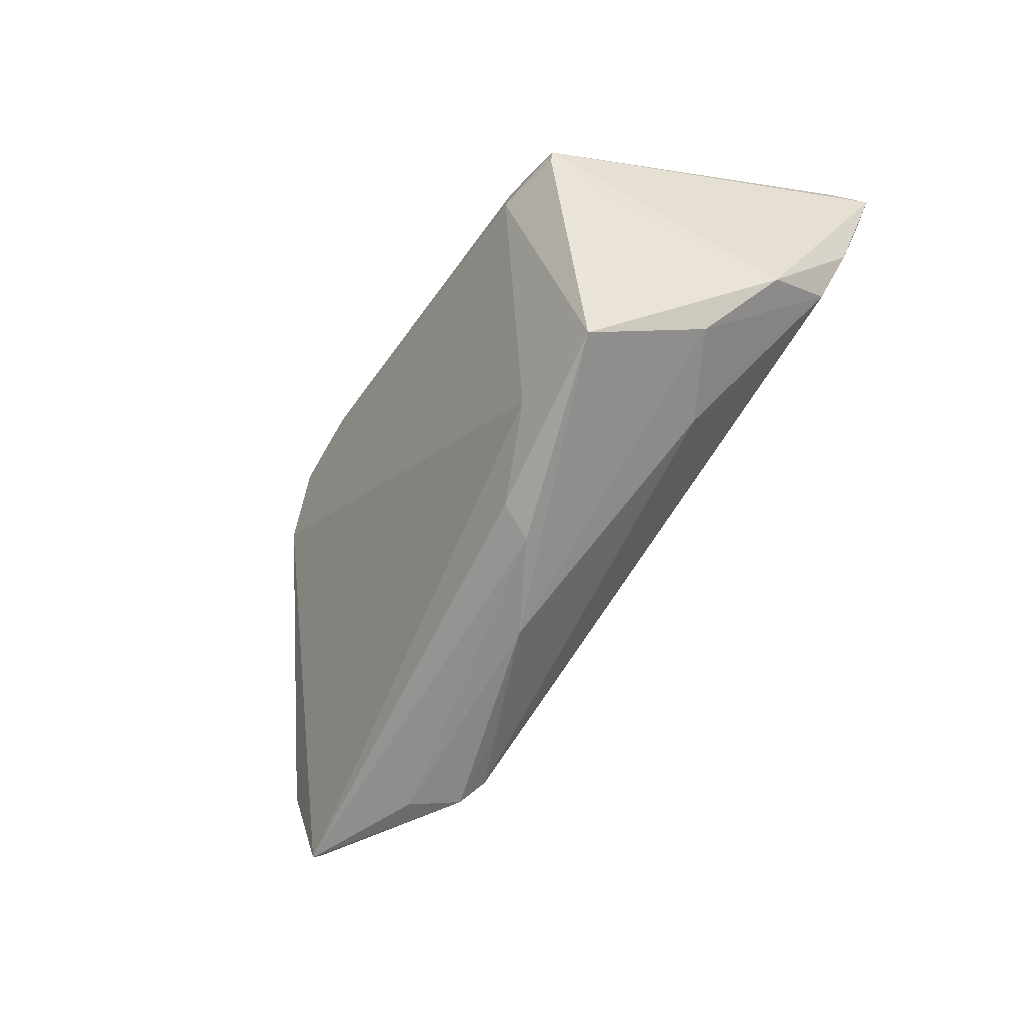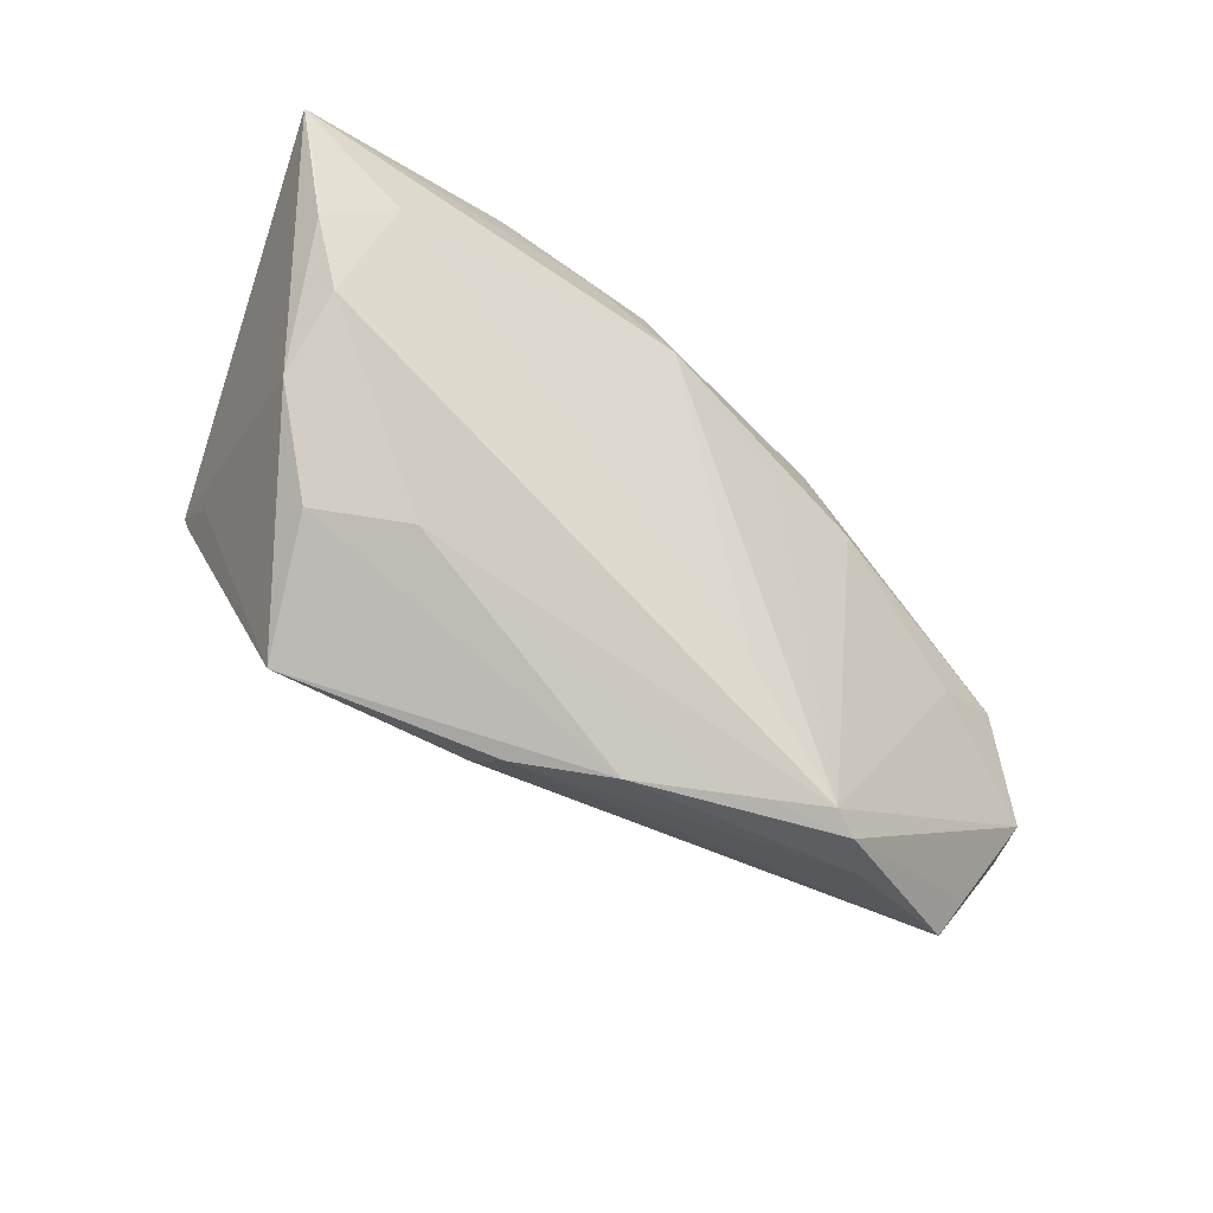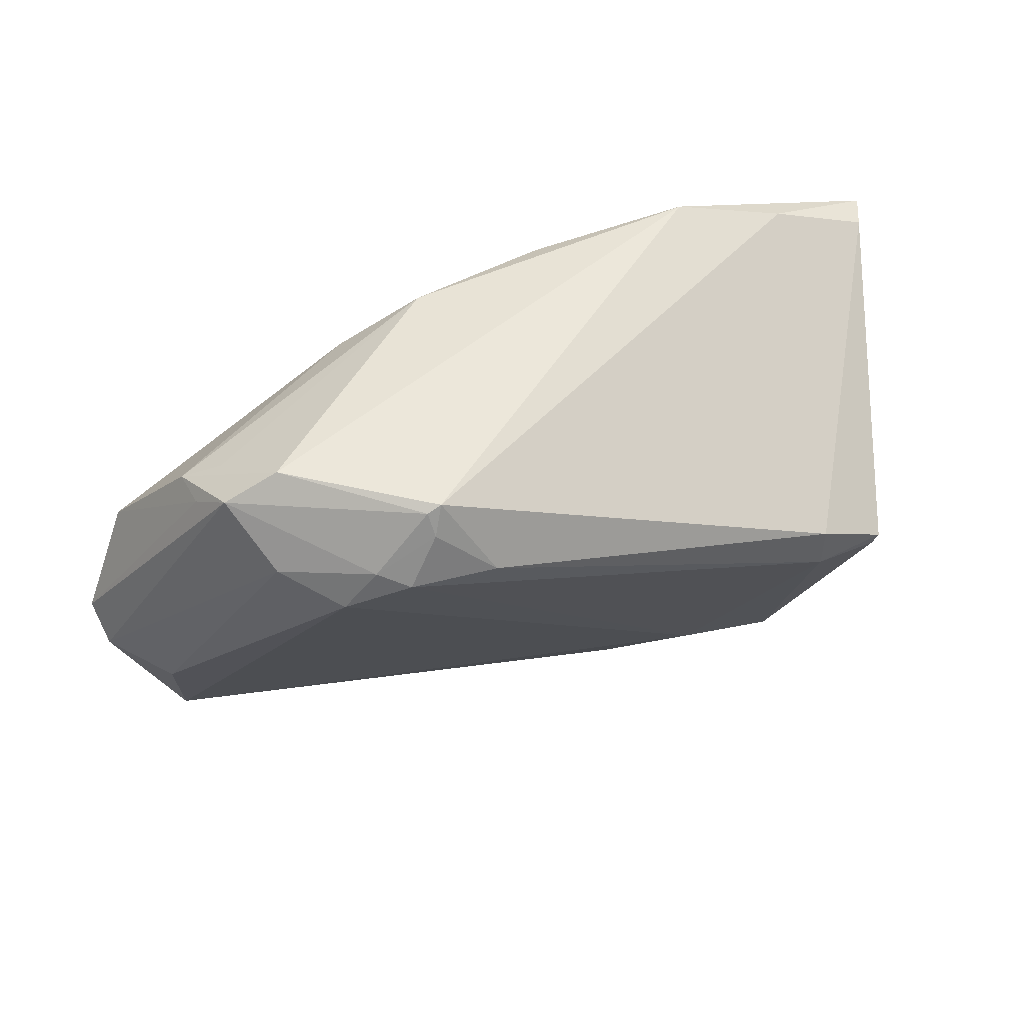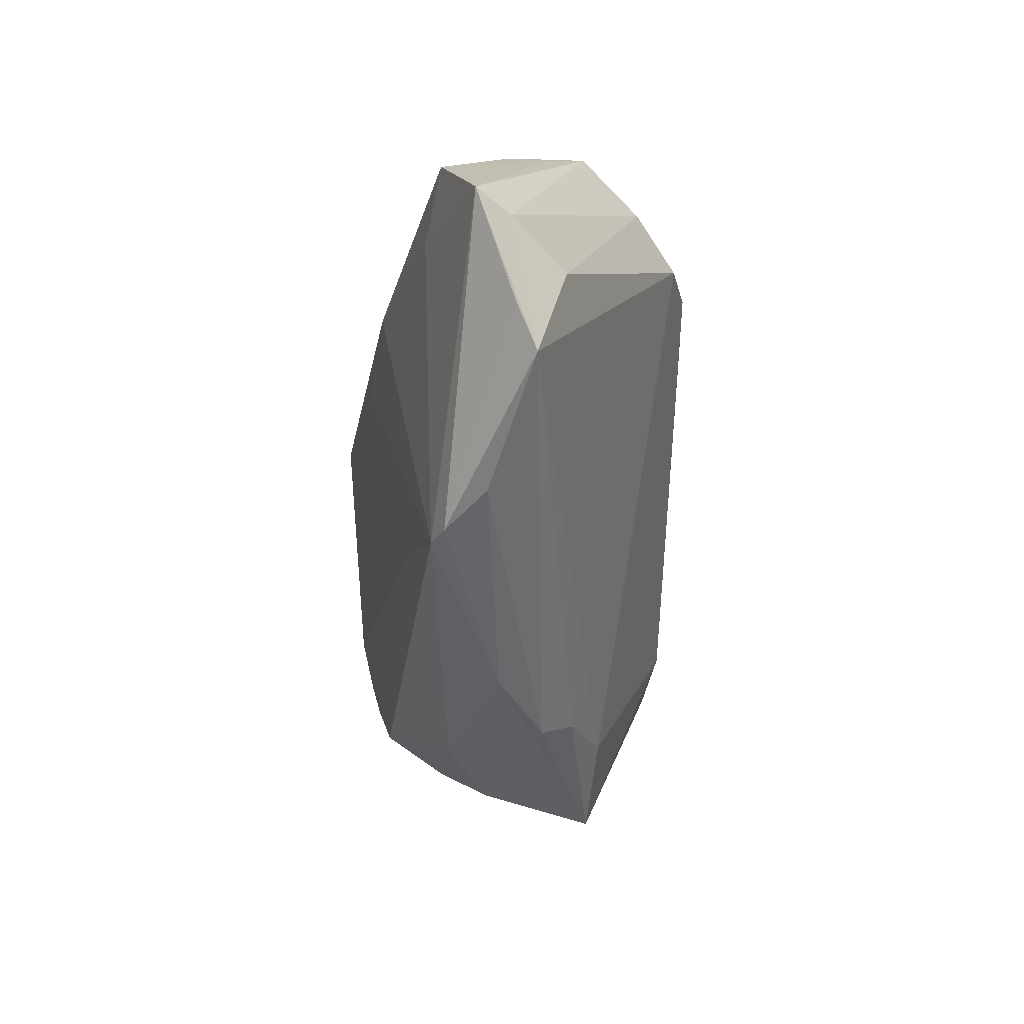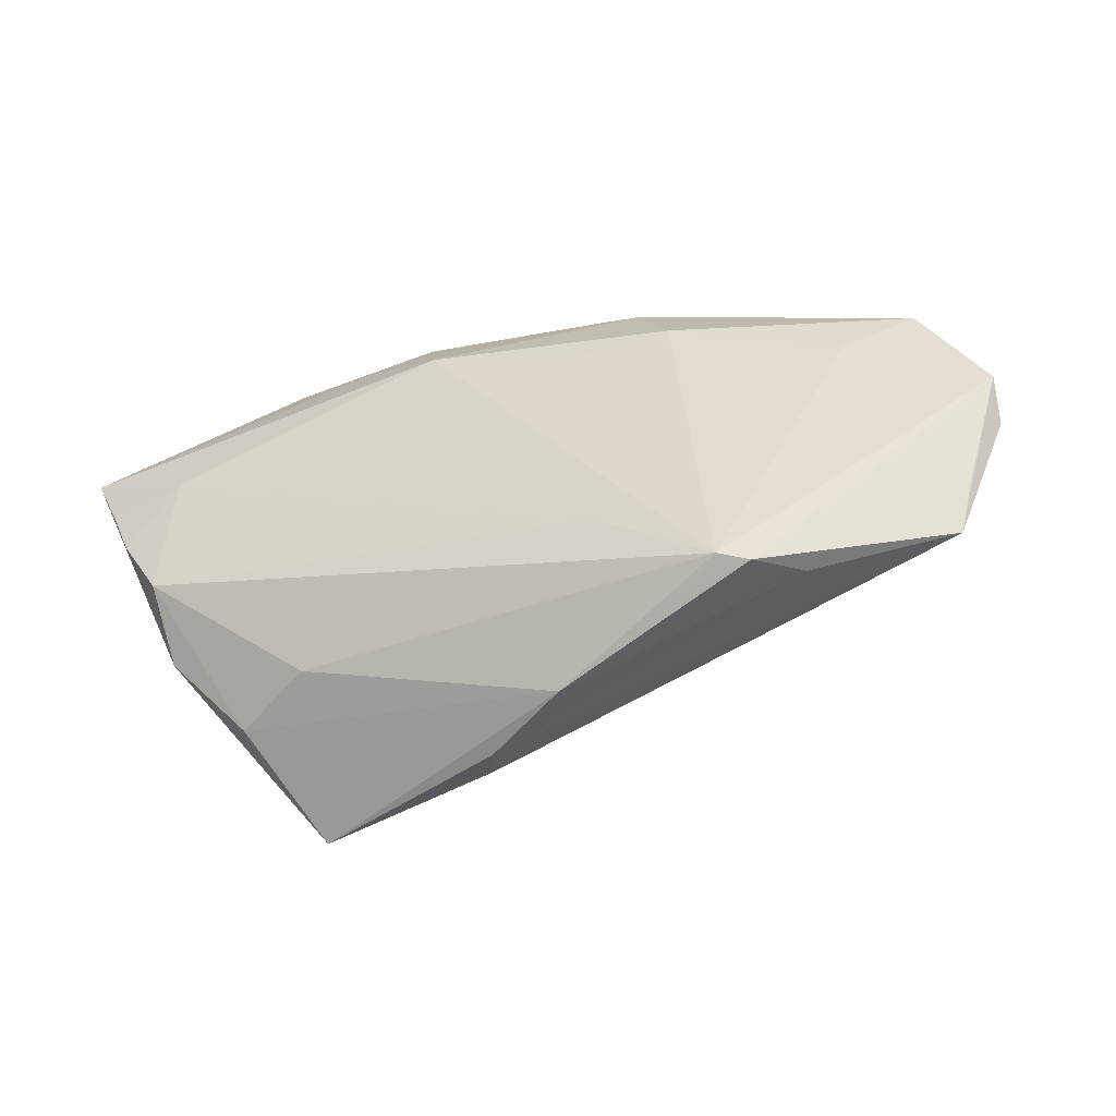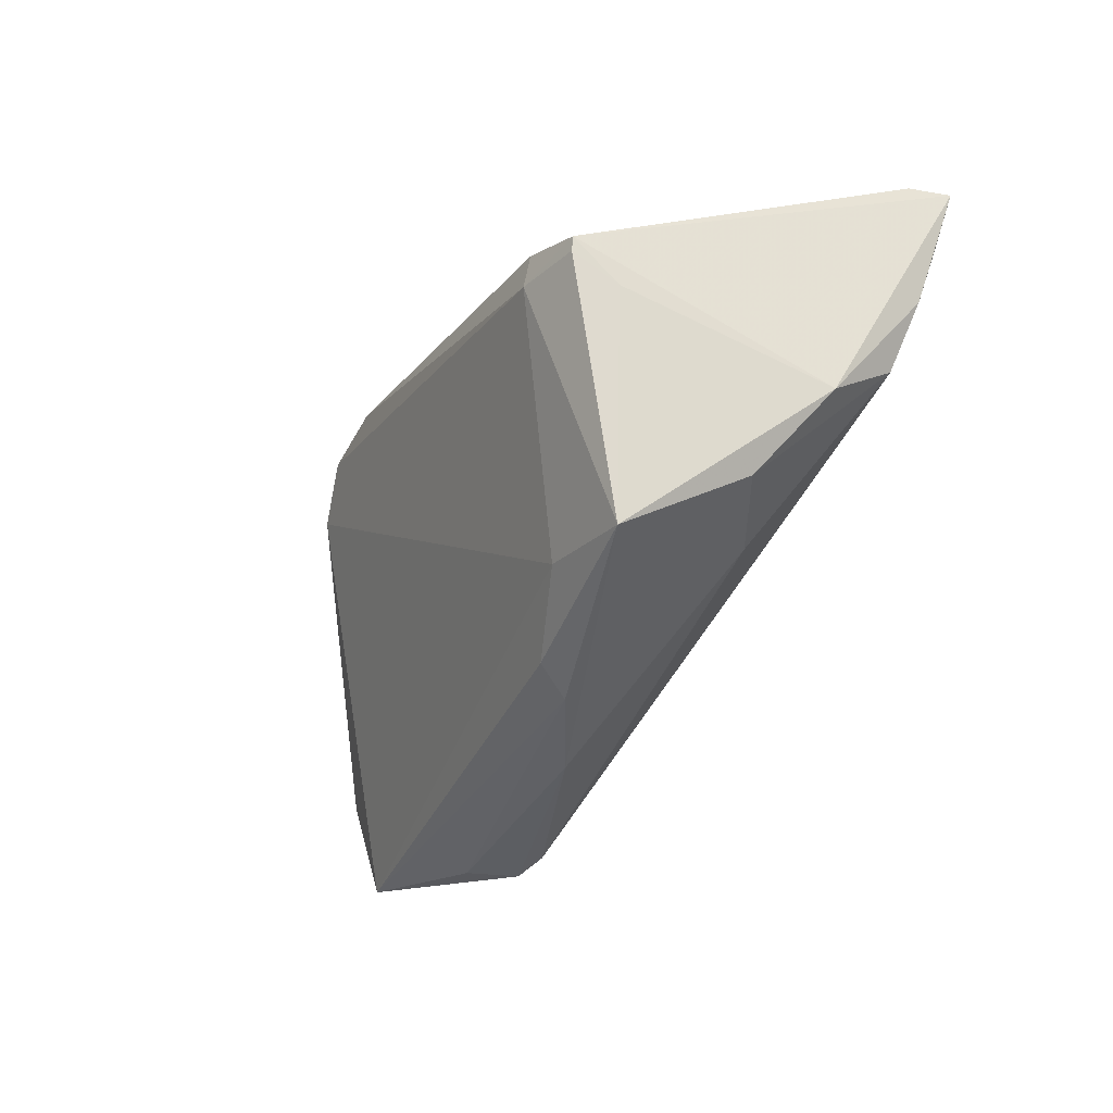
<metadata>
{"format":"obj","ext":"obj","renderer":"f3d","projection":"perspective","resolution":1024,"background":"white","views":[{"elev":-64.3,"azim":57.7,"up":"+Y"},{"elev":-53.0,"azim":143.0,"up":"+Y"},{"elev":52.9,"azim":-17.9,"up":"+Y"},{"elev":-44.8,"azim":-92.2,"up":"+Y"},{"elev":-57.8,"azim":-157.2,"up":"+Y"},{"elev":-40.1,"azim":61.6,"up":"+Y"}]}
</metadata>
<code>
v 0.05974 0.02375 -0.01821
v -0.0008575 -0.03327 -0.00172
v 0.04348 -0.01901 -0.002296
v 0.01071 -0.03236 0.004621
v -0.02851 -0.03183 -0.009539
v -0.04523 0.004002 -0.01313
v 0.01259 -0.02967 0.008976
v -0.06174 -0.00549 -0.006819
v -0.02531 0.02498 0.02218
v -0.0549 -0.01898 -0.001582
v -0.02479 -0.03048 -0.01119
v 0.05859 0.0149 -0.02178
v -0.03379 -0.02997 -0.004317
v -0.04145 0.02957 0.00855
v -0.03705 0.02282 0.01628
v 0.05607 0.007294 -0.02022
v 0.01039 0.03026 -0.02137
v -0.05216 -0.02482 0.001068
v 0.01902 0.02812 -0.02242
v 0.05175 -0.008846 -0.009275
v -0.01053 -0.01876 -0.01457
v 0.04636 0.02925 -0.01852
v 0.0515 -0.001803 -0.01808
v -0.04036 0.02693 0.0003071
v 0.04659 0.003029 0.02315
v -0.0532 -0.01134 0.004717
v -0.01773 0.03248 0.0204
v 0.008091 0.01951 -0.02488
v -0.0607 -0.009622 -0.002433
v -0.04467 0.0247 0.003381
v -0.01094 0.0127 -0.02111
v -0.01005 0.02338 0.02488
v -0.05483 0.008092 -0.01129
v -0.01956 0.0248 -0.01754
v 0.04723 0.004818 0.02332
v -0.008316 0.03146 -0.01653
v 0.03761 -0.02818 0.01252
v 0.03216 -0.01941 -0.008245
v 0.0474 0.01452 -0.02313
v -0.01584 0.03327 0.02014
v -0.02133 0.02332 0.02434
v -0.03428 0.03327 0.008702
v -0.0298 0.0194 0.02201
v 0.02397 -0.02436 0.01353
v -0.01678 -0.03146 -0.008015
v -0.01458 0.02602 -0.01808
v 0.06174 0.02306 -0.02314
v -0.02408 0.01358 -0.01937
v -0.01725 0.02967 0.02212
v 0.03156 0.03327 -0.02046
v 0.03803 0.009904 0.02415
v 0.04724 -0.0003584 0.01719
v 0.03768 0.004356 0.02488
v -0.04555 0.02371 -0.002096
f 29 14 8
f 26 29 18
f 18 29 8
f 1 35 47
f 40 50 42
f 42 50 36
f 42 54 14
f 11 23 38
f 36 50 17
f 39 28 47
f 15 29 26
f 14 29 15
f 10 18 8
f 22 50 40
f 47 50 22
f 22 1 47
f 51 22 40
f 1 22 51
f 35 1 51
f 26 18 43
f 43 15 26
f 36 54 24
f 24 42 36
f 54 42 24
f 37 2 3
f 3 2 38
f 3 38 23
f 19 17 50
f 28 17 19
f 19 50 47
f 47 28 19
f 11 28 21
f 28 39 21
f 21 23 11
f 21 39 23
f 34 54 36
f 34 33 54
f 31 28 11
f 14 54 30
f 54 33 30
f 8 14 30
f 30 33 8
f 18 7 44
f 44 43 18
f 44 7 37
f 15 43 9
f 14 15 9
f 23 39 16
f 11 38 45
f 38 2 45
f 37 7 4
f 4 2 37
f 4 7 18
f 37 3 20
f 20 52 37
f 20 3 23
f 35 52 20
f 23 16 20
f 47 35 20
f 20 16 47
f 48 34 28
f 33 34 48
f 28 31 48
f 48 31 11
f 36 17 46
f 46 34 36
f 46 17 28
f 28 34 46
f 53 44 37
f 35 51 53
f 14 9 27
f 40 42 27
f 27 42 14
f 12 39 47
f 47 16 12
f 12 16 39
f 5 45 2
f 11 45 5
f 18 10 5
f 8 11 5
f 5 10 8
f 6 48 11
f 33 48 6
f 6 11 8
f 8 33 6
f 25 53 37
f 35 53 25
f 37 52 25
f 25 52 35
f 32 53 51
f 32 51 40
f 18 5 13
f 13 5 2
f 13 4 18
f 2 4 13
f 49 27 9
f 40 27 49
f 49 32 40
f 53 32 41
f 43 44 41
f 44 53 41
f 41 9 43
f 41 49 9
f 32 49 41

</code>
